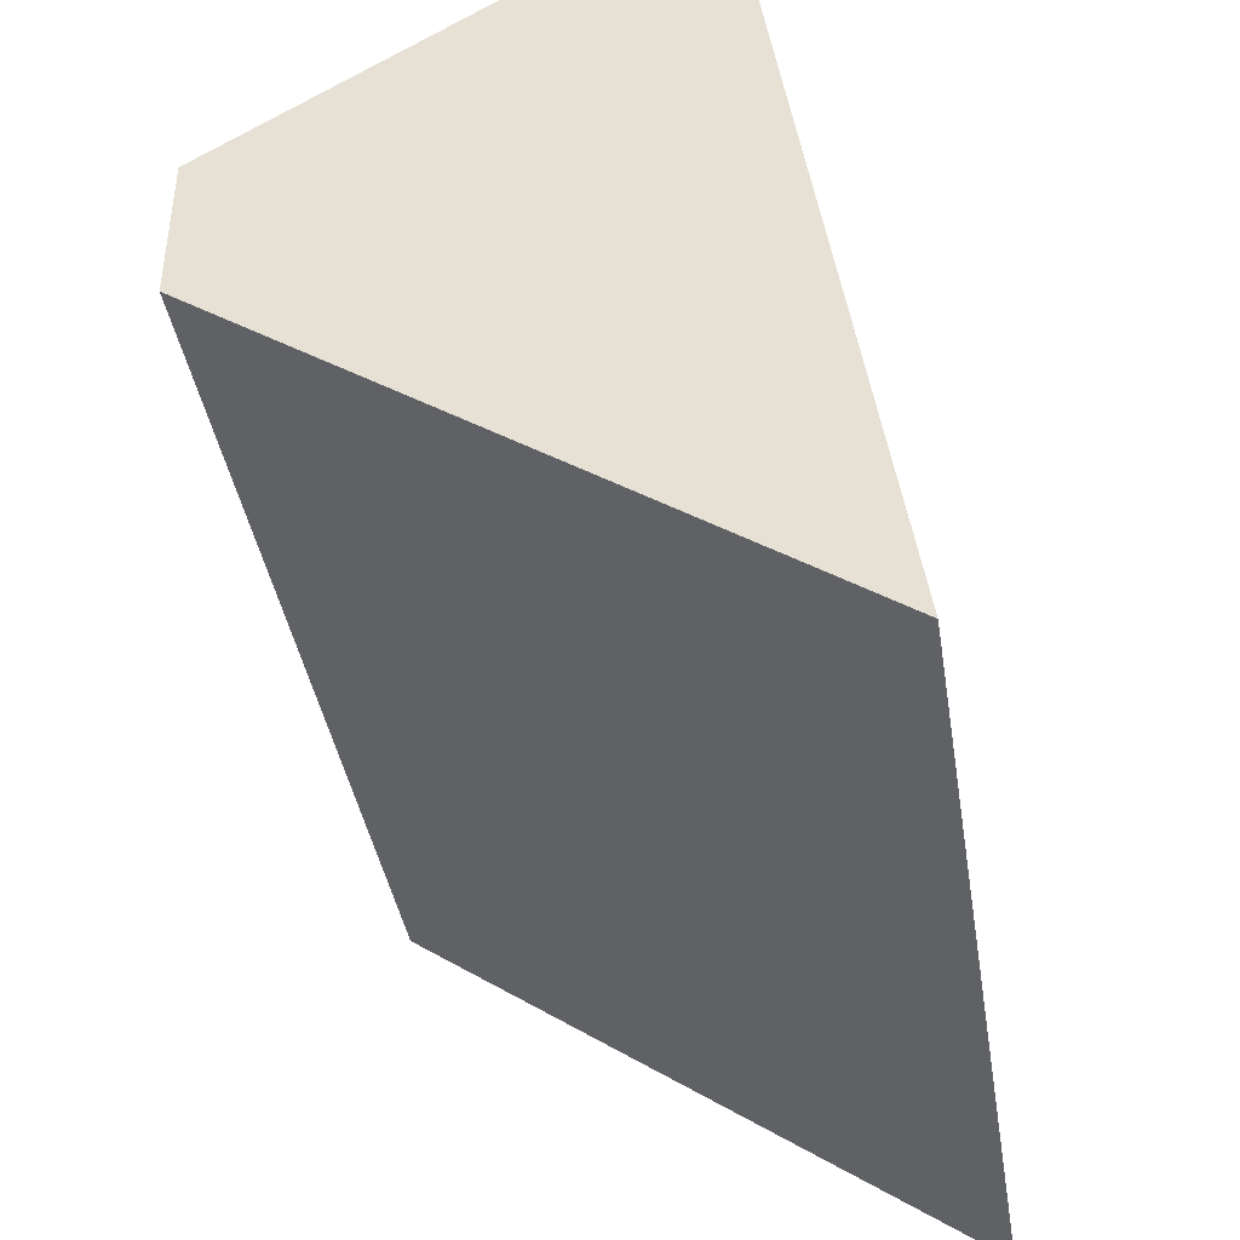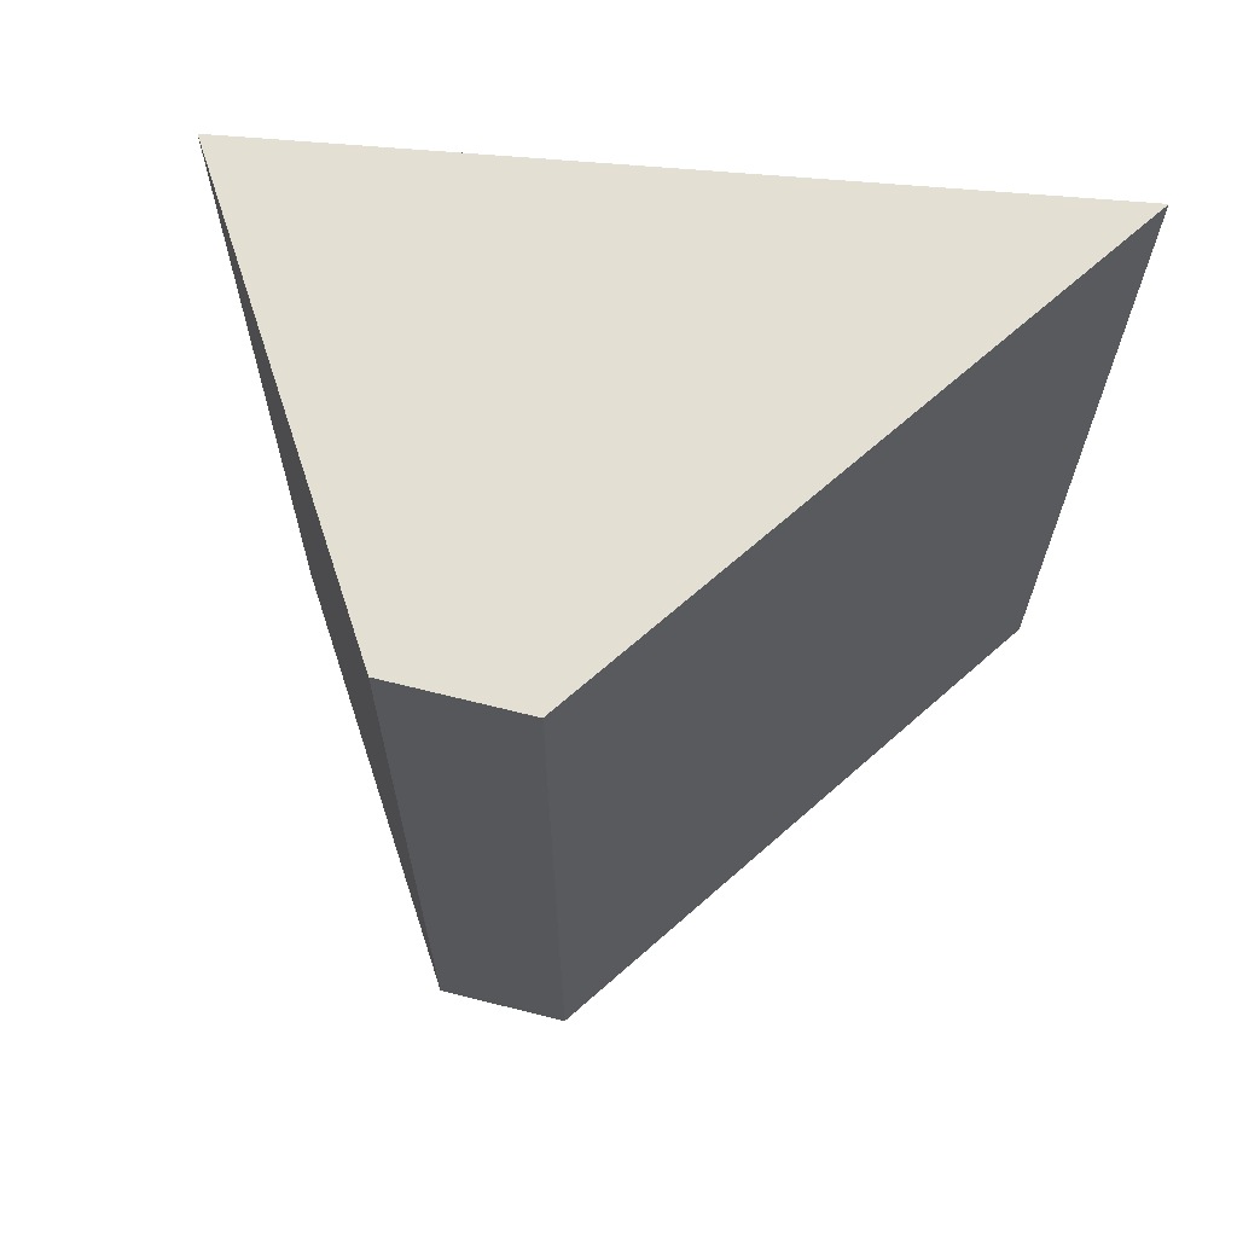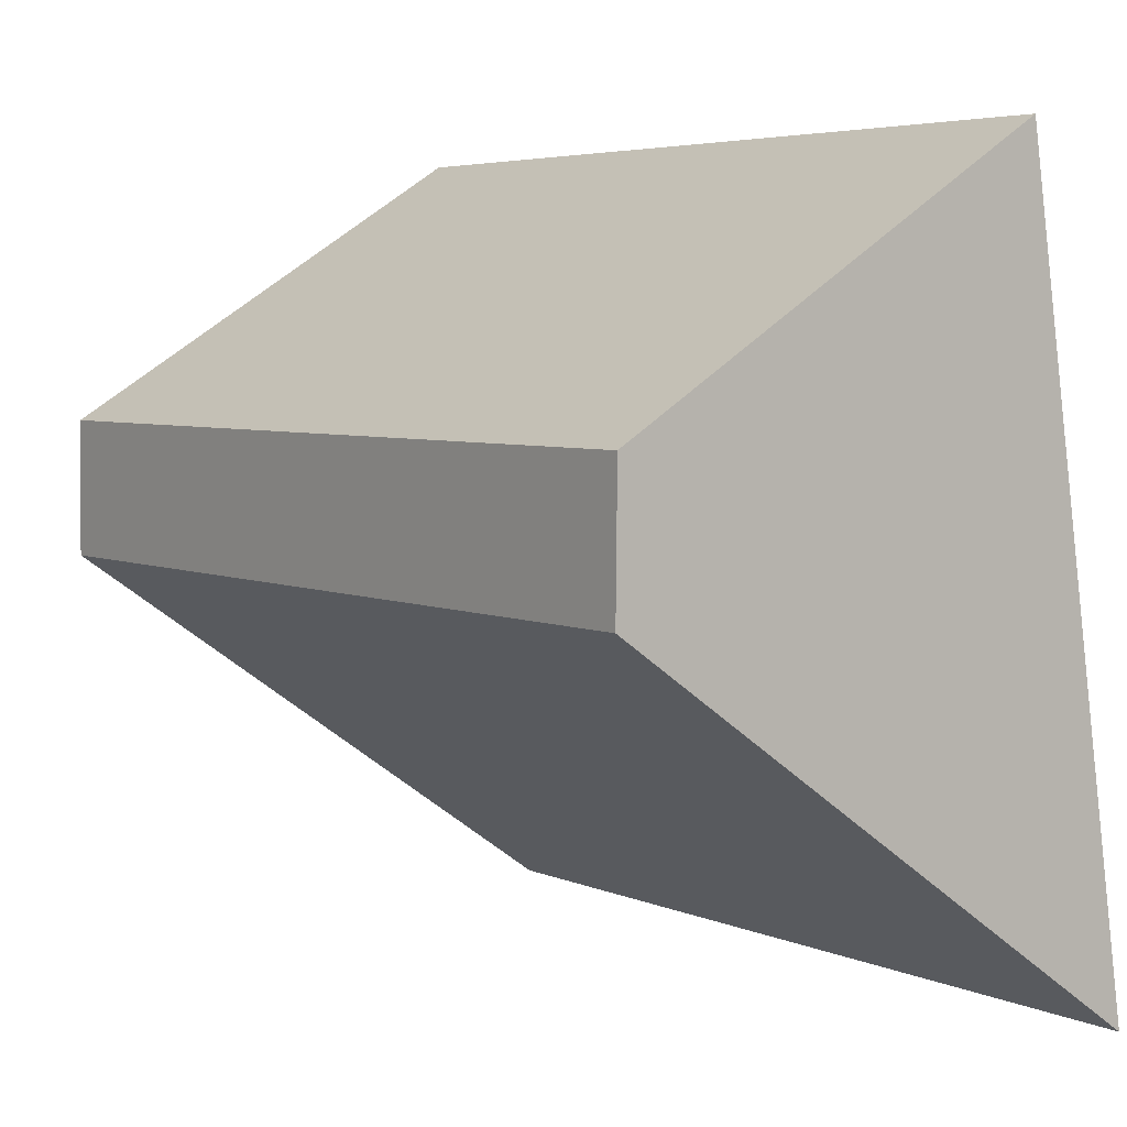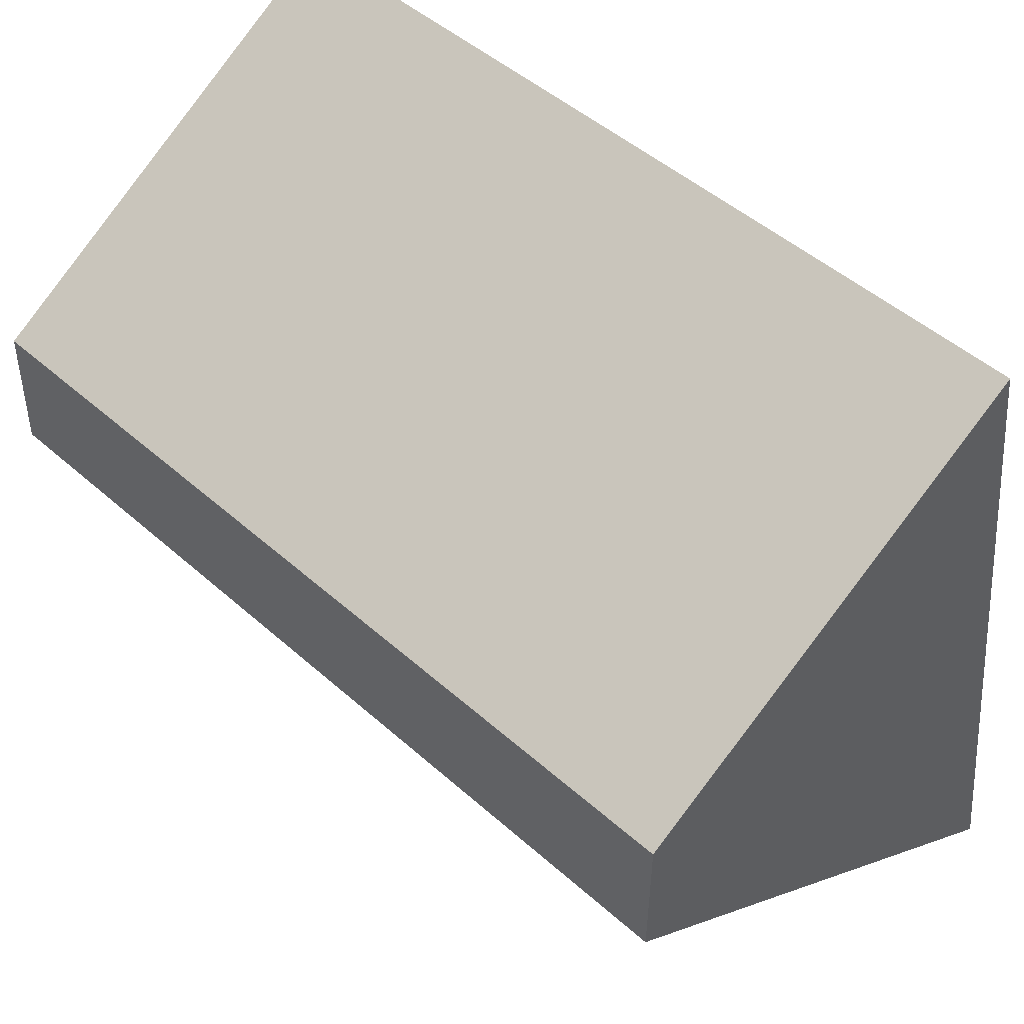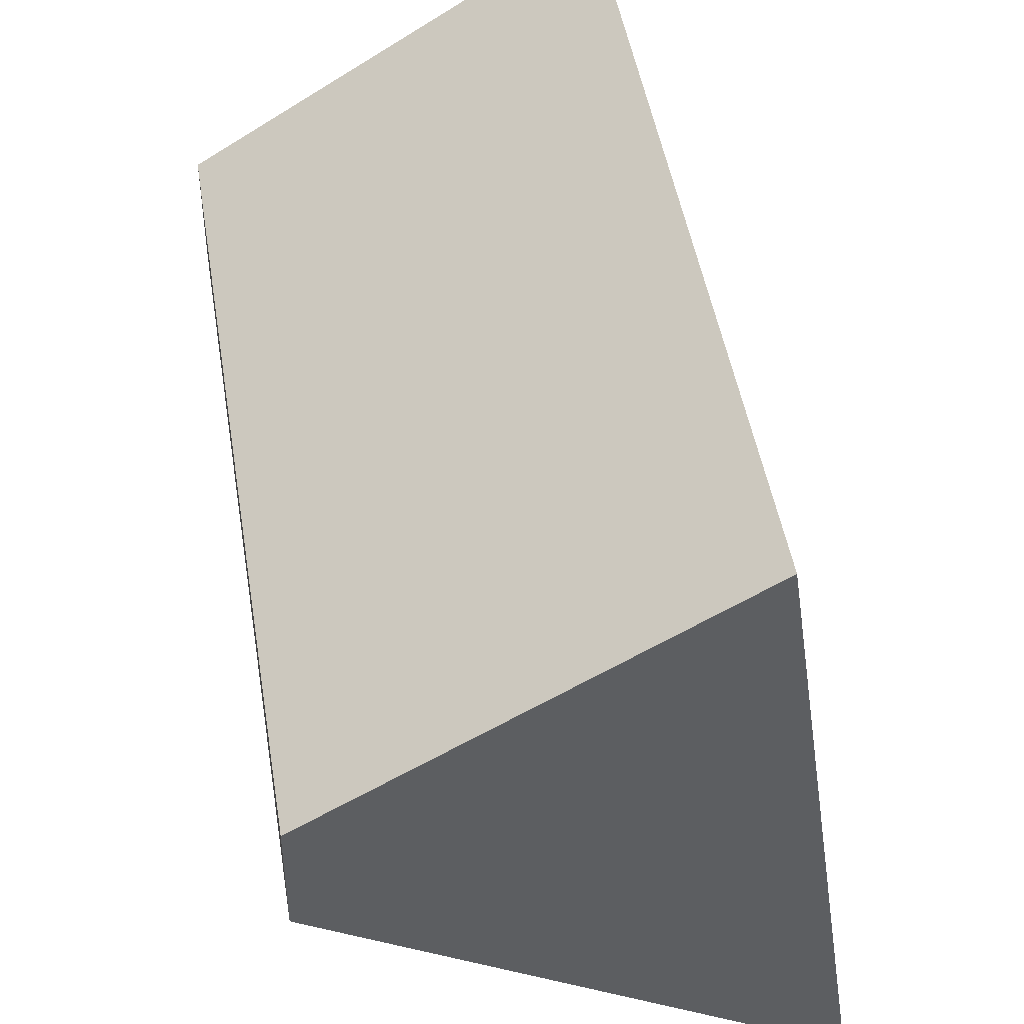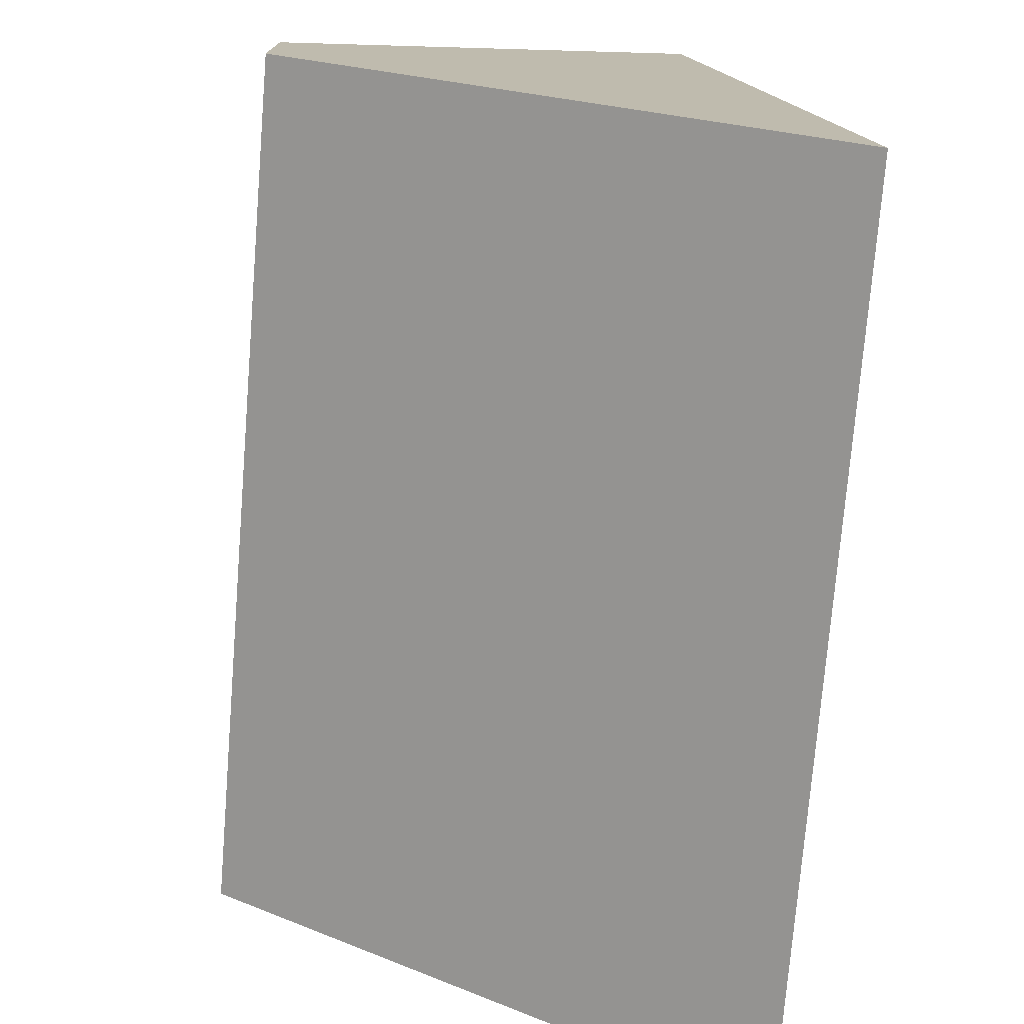
<metadata>
{"format":"obj","ext":"obj","renderer":"f3d","projection":"perspective","resolution":1024,"background":"white","views":[{"elev":-39.3,"azim":-171.0,"up":"+Z"},{"elev":66.9,"azim":103.5,"up":"+Y"},{"elev":4.8,"azim":143.9,"up":"+Z"},{"elev":47.8,"azim":135.0,"up":"+Z"},{"elev":48.6,"azim":170.6,"up":"+Z"},{"elev":-74.6,"azim":175.4,"up":"+Z"}]}
</metadata>
<code>
o wing_left_Cube.007
v 0.7469 -0.9982 -0.3501
v 0.7469 1.002 -0.3501
v 0.4772 -0.9982 -2.122
v 0.4772 1.002 -2.122
v 1.717 -0.9982 -0.9495
v 1.717 1.002 -0.9495
v 1.721 -0.9982 -1.255
v 1.721 1.002 -1.255
f 1 2 4 3
f 3 4 8 7
f 7 8 6 5
f 5 6 2 1
f 3 7 5 1
f 8 4 2 6

</code>
